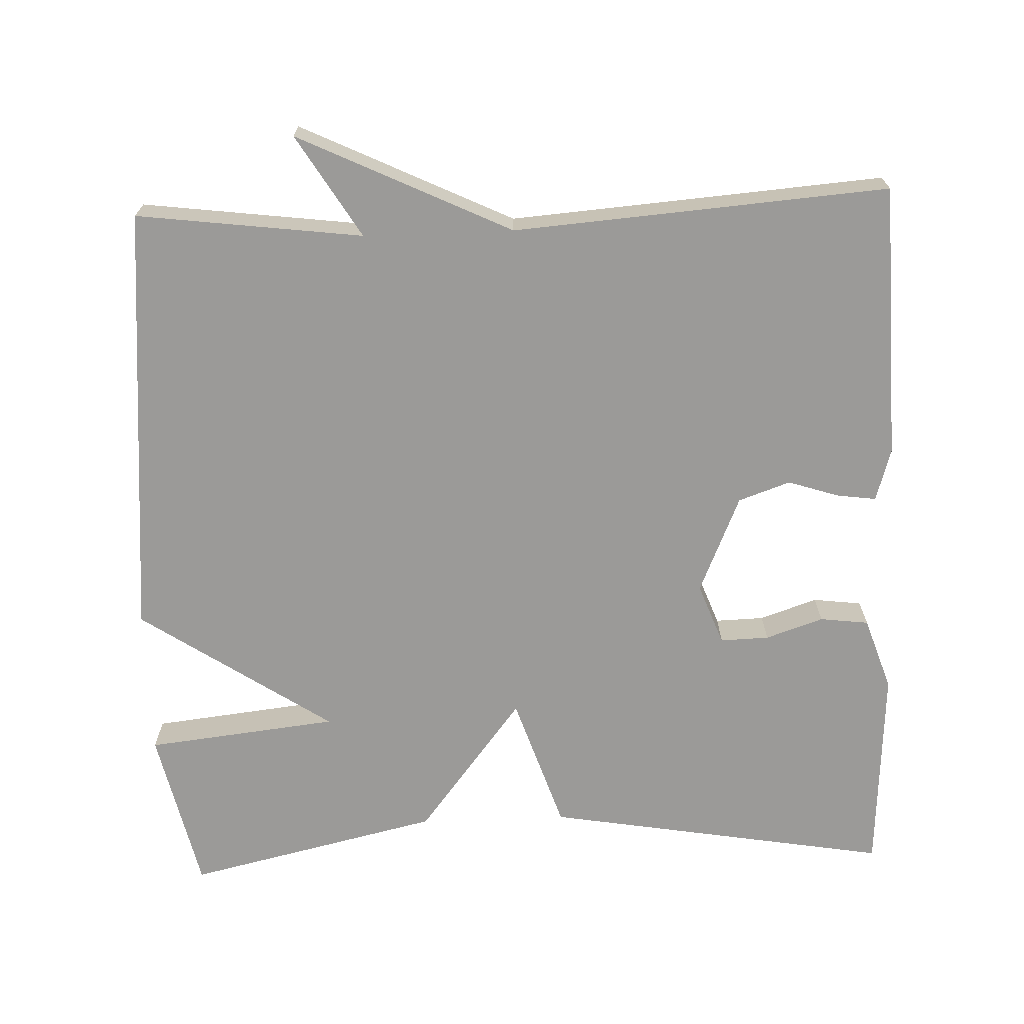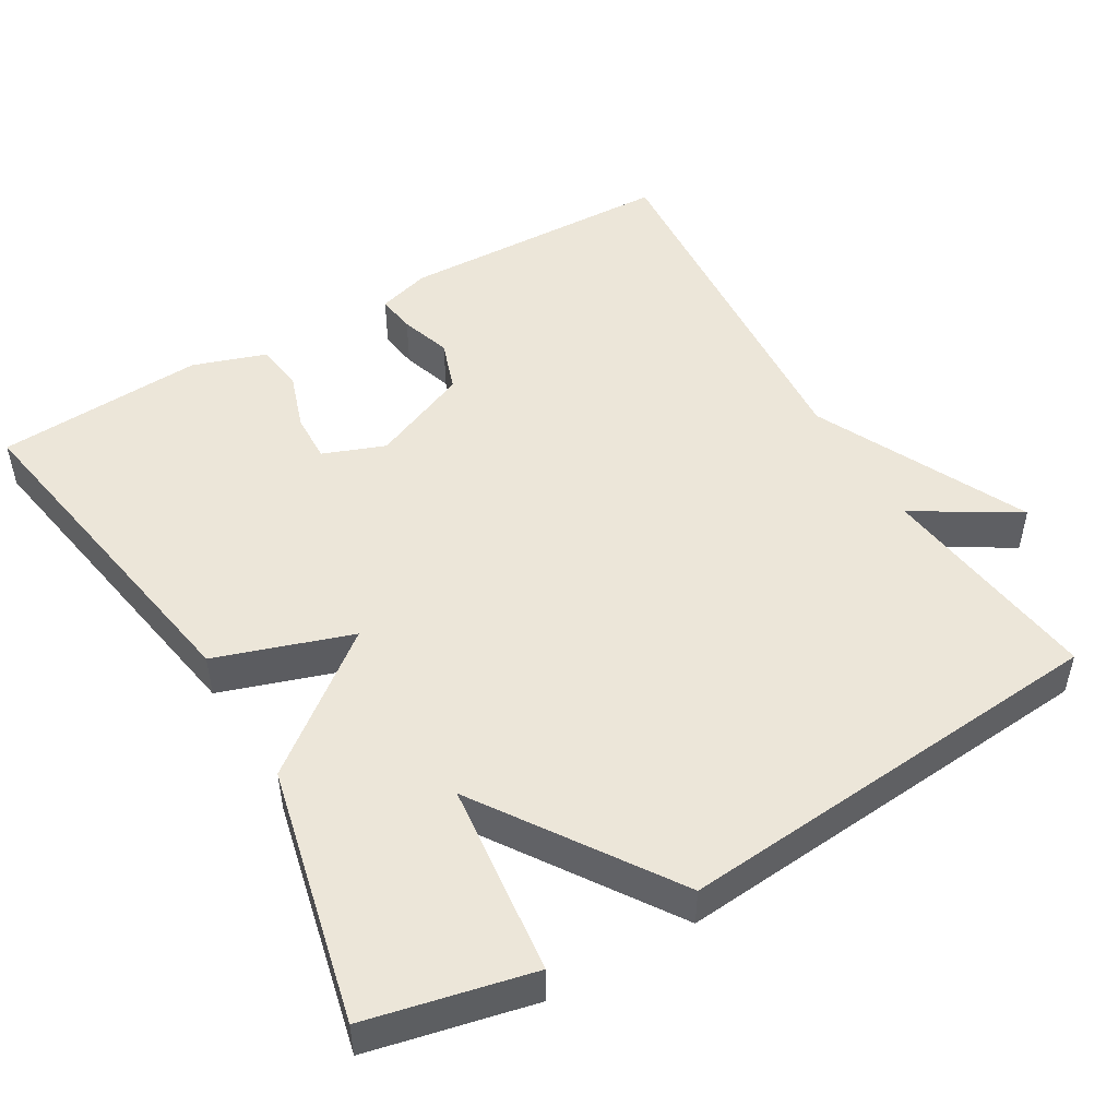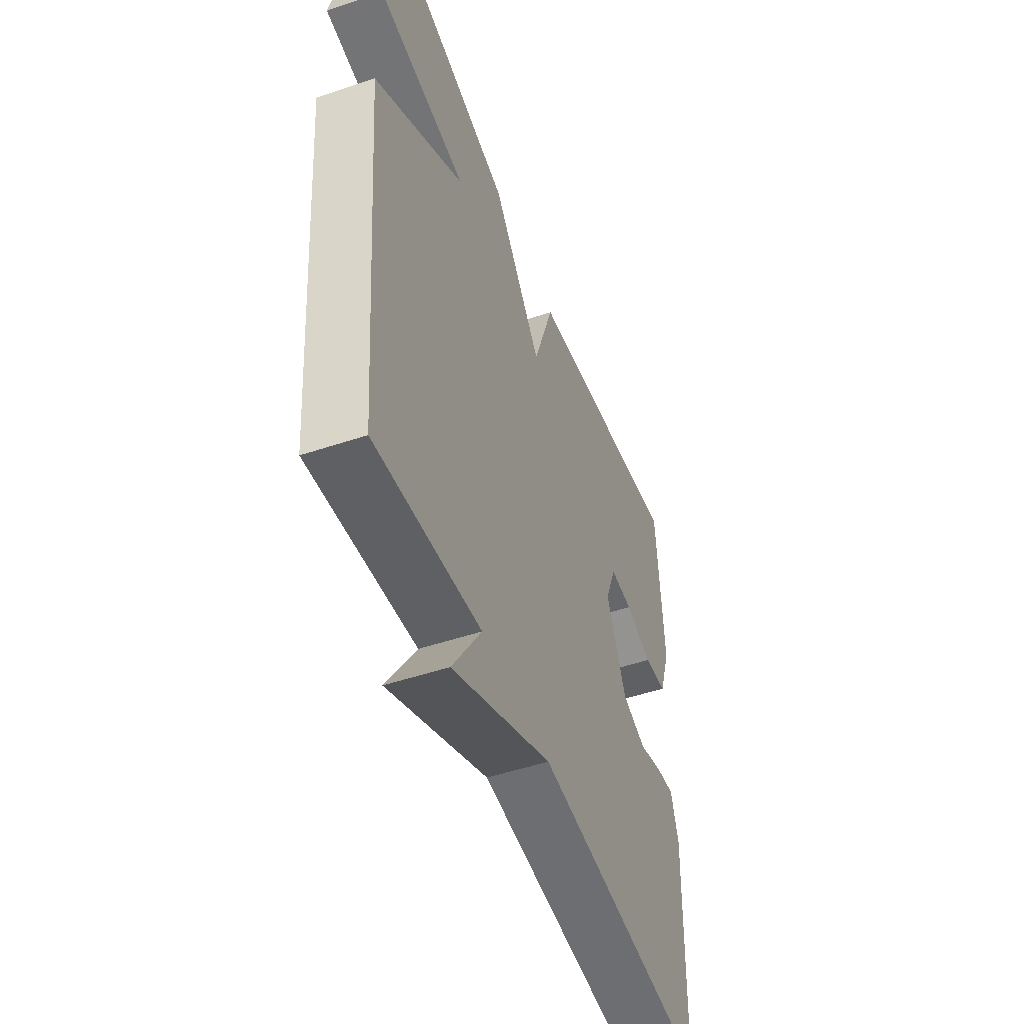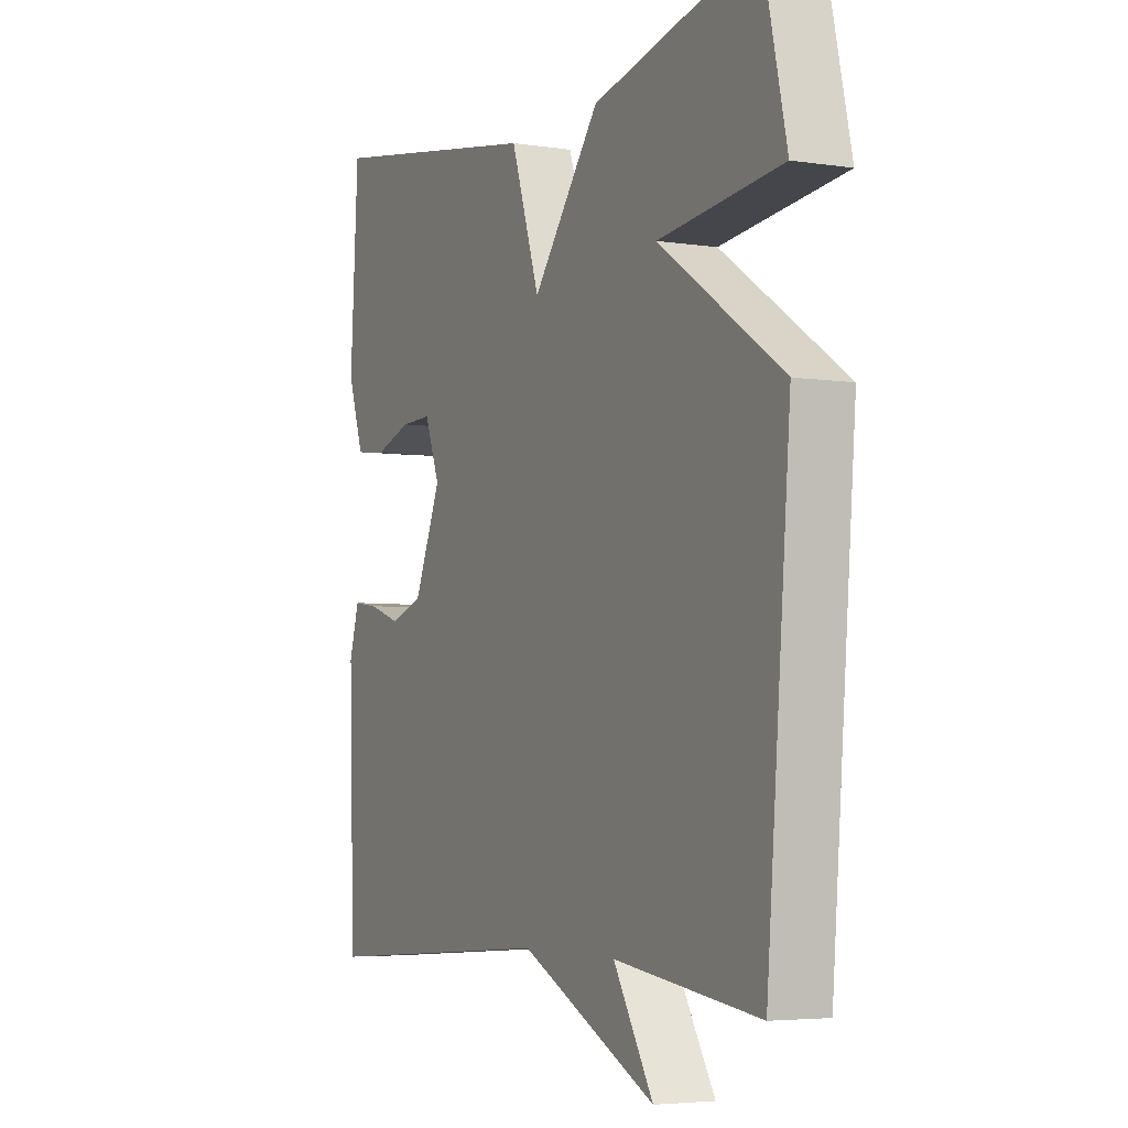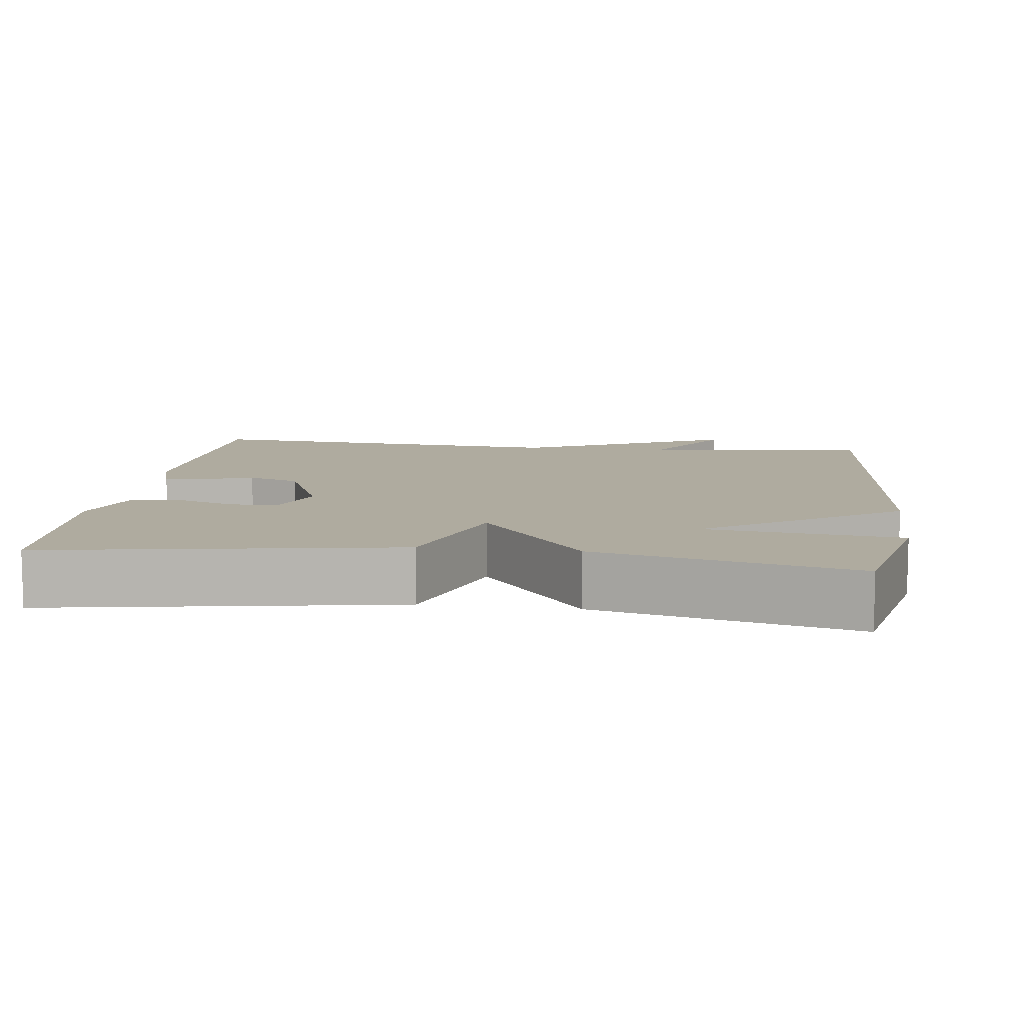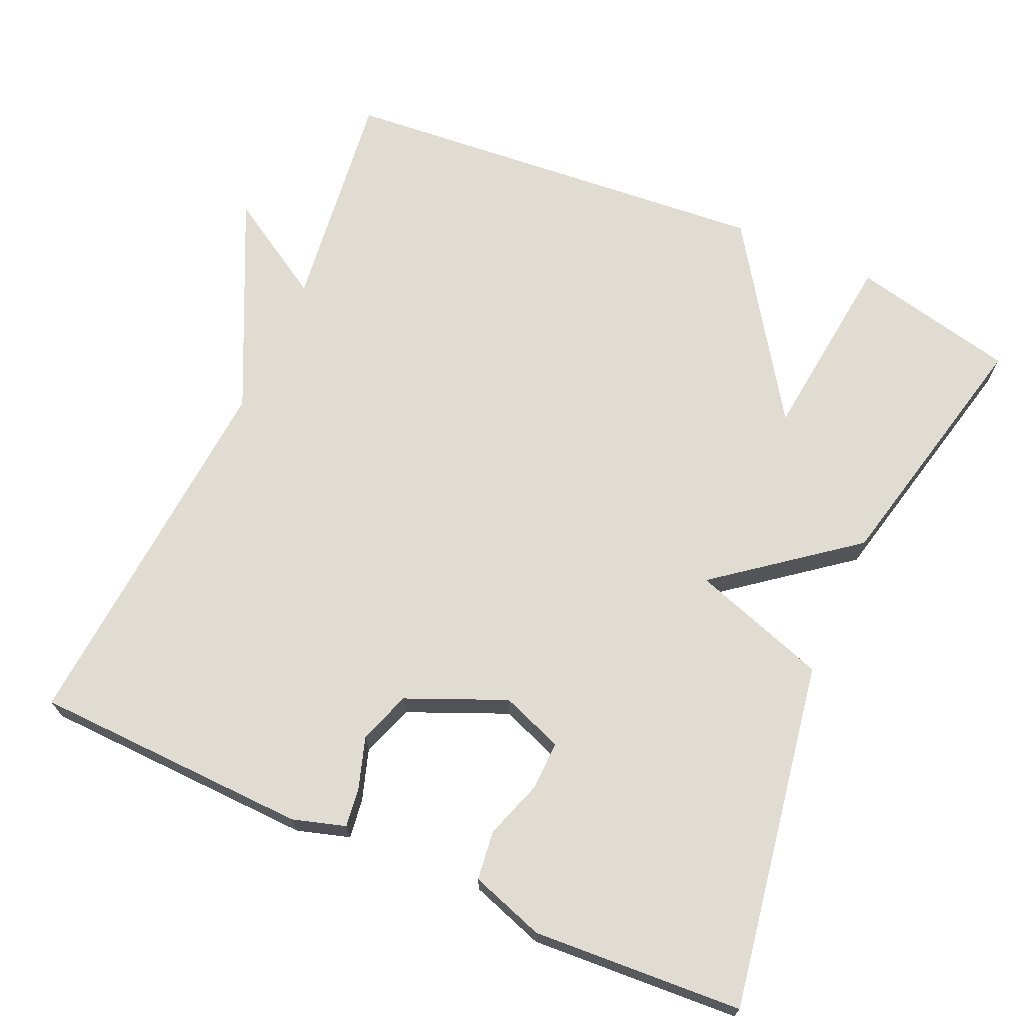
<metadata>
{"format":"obj","ext":"obj","renderer":"f3d","projection":"perspective","resolution":1024,"background":"white","views":[{"elev":-69.3,"azim":-177.9,"up":"+Y"},{"elev":49.4,"azim":59.5,"up":"+Y"},{"elev":-50.4,"azim":110.2,"up":"+Z"},{"elev":-4.5,"azim":63.6,"up":"+Z"},{"elev":9.6,"azim":7.4,"up":"+Y"},{"elev":69.2,"azim":-66.0,"up":"+Y"}]}
</metadata>
<code>
v -0.5 0.07 0.5
v -0.039 0.07 0.422
v 0.021 0.07 0.242
v 0.161 0.07 0.422
v 0.5 0.07 0.5
v 0.549 0.07 0.282
v 0.293 0.07 0.253
v 0.549 0.07 0.082
v 0.5 0.07 -0.5
v 0.199 0.07 -0.462
v 0.282 0.07 -0.598
v -0.001 0.07 -0.462
v -0.5 0.07 -0.5
v -0.512 0.07 -0.133
v -0.491 0.07 -0.063
v -0.439 0.07 -0.07
v -0.371 0.07 -0.092
v -0.302 0.07 -0.068
v -0.246 0.07 0.063
v -0.277 0.07 0.145
v -0.342 0.07 0.143
v -0.419 0.07 0.117
v -0.484 0.07 0.125
v -0.517 0.07 0.223
v -0.5 0 0.5
v -0.039 0 0.422
v 0.021 0 0.242
v 0.161 0 0.422
v 0.5 0 0.5
v 0.549 0 0.282
v 0.293 0 0.253
v 0.549 0 0.082
v 0.5 0 -0.5
v 0.199 0 -0.462
v 0.282 0 -0.598
v -0.001 0 -0.462
v -0.5 0 -0.5
v -0.512 0 -0.133
v -0.491 0 -0.063
v -0.439 0 -0.07
v -0.371 0 -0.092
v -0.302 0 -0.068
v -0.246 0 0.063
v -0.277 0 0.145
v -0.342 0 0.143
v -0.419 0 0.117
v -0.484 0 0.125
v -0.517 0 0.223
f 24 1 2
f 23 24 2
f 22 23 2
f 21 22 2
f 20 21 2 3
f 19 20 3
f 18 19 3
f 15 16 17
f 14 15 17
f 13 14 17
f 12 13 17
f 12 17 18
f 11 12 18
f 10 11 18
f 10 18 3
f 9 10 3
f 8 9 3
f 7 8 3
f 5 6 7
f 4 5 7
f 3 4 7
f 26 25 48
f 26 48 47
f 26 47 46
f 26 46 45
f 27 26 45 44
f 27 44 43
f 27 43 42
f 41 40 39
f 41 39 38
f 41 38 37
f 41 37 36
f 42 41 36
f 42 36 35
f 42 35 34
f 27 42 34
f 27 34 33
f 27 33 32
f 27 32 31
f 31 30 29
f 31 29 28
f 31 28 27
f 1 25 26 2
f 2 26 27 3
f 3 27 28 4
f 4 28 29 5
f 5 29 30 6
f 6 30 31 7
f 7 31 32 8
f 8 32 33 9
f 9 33 34 10
f 10 34 35 11
f 11 35 36 12
f 12 36 37 13
f 13 37 38 14
f 14 38 39 15
f 15 39 40 16
f 16 40 41 17
f 17 41 42 18
f 18 42 43 19
f 19 43 44 20
f 20 44 45 21
f 21 45 46 22
f 22 46 47 23
f 23 47 48 24
f 24 48 25 1

</code>
